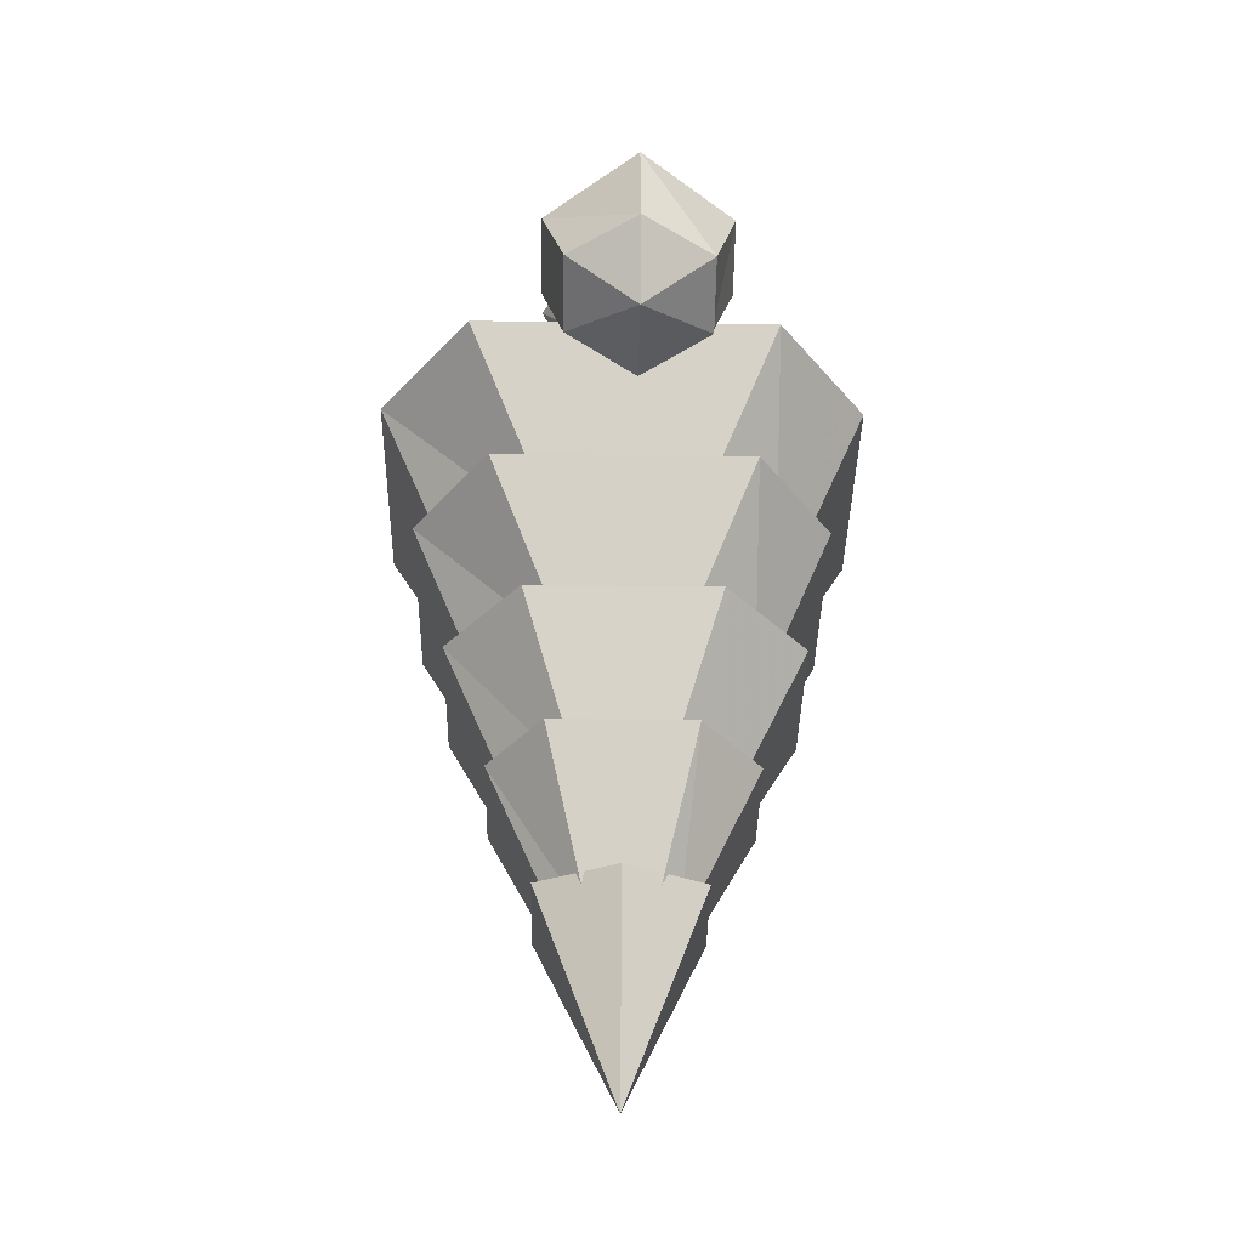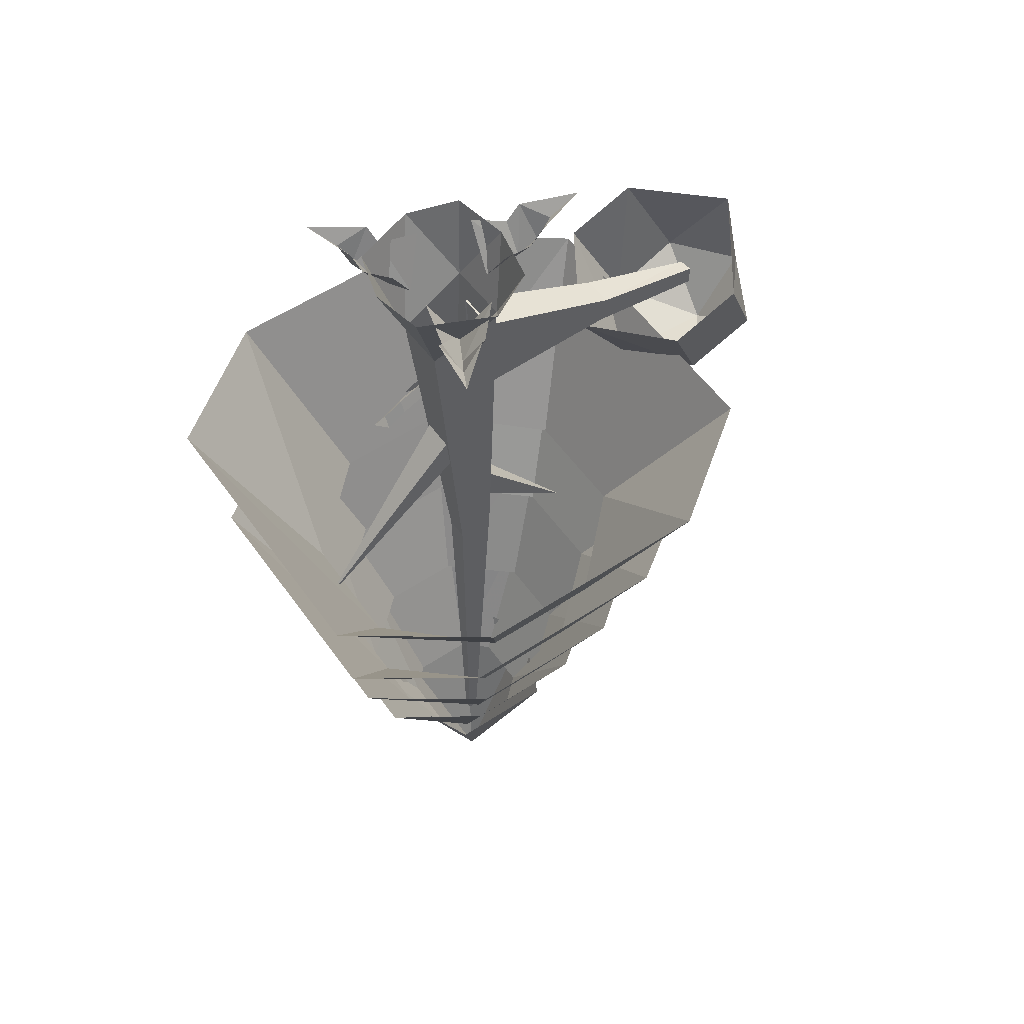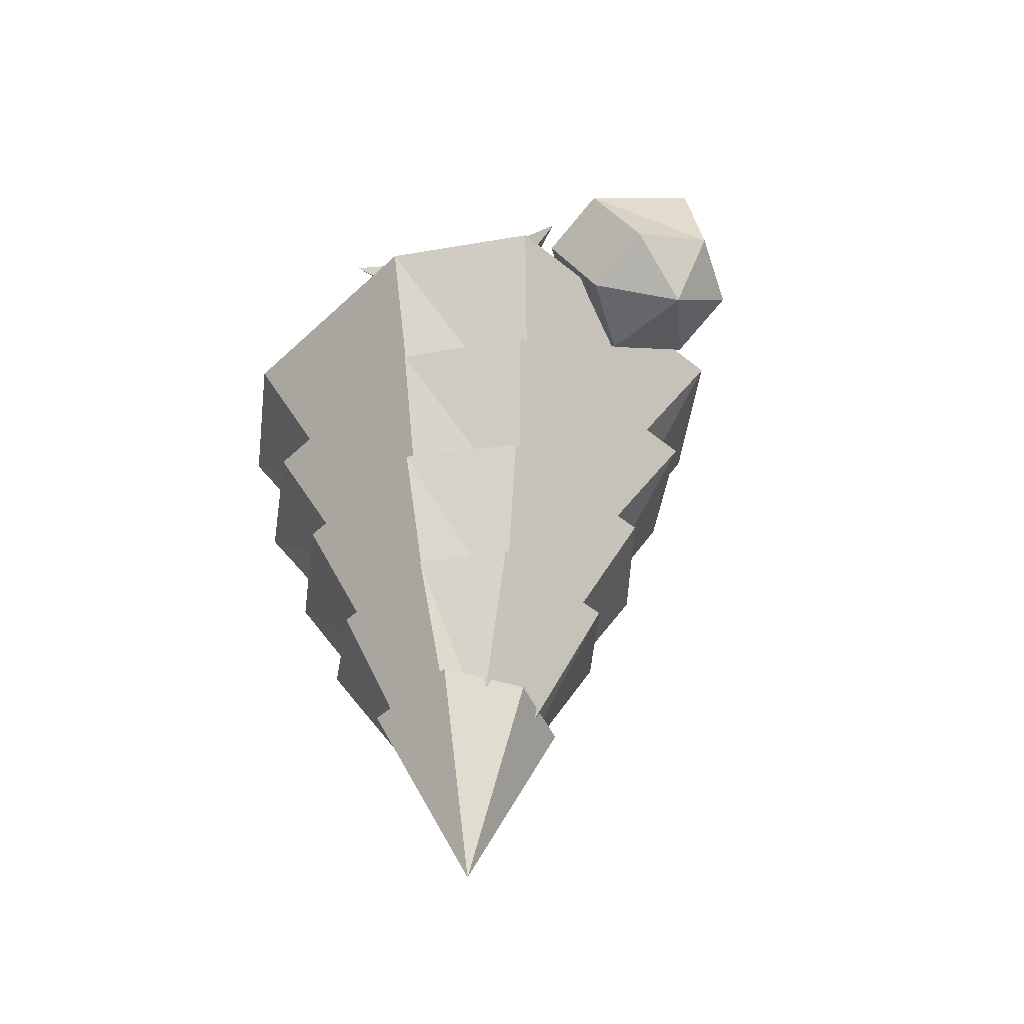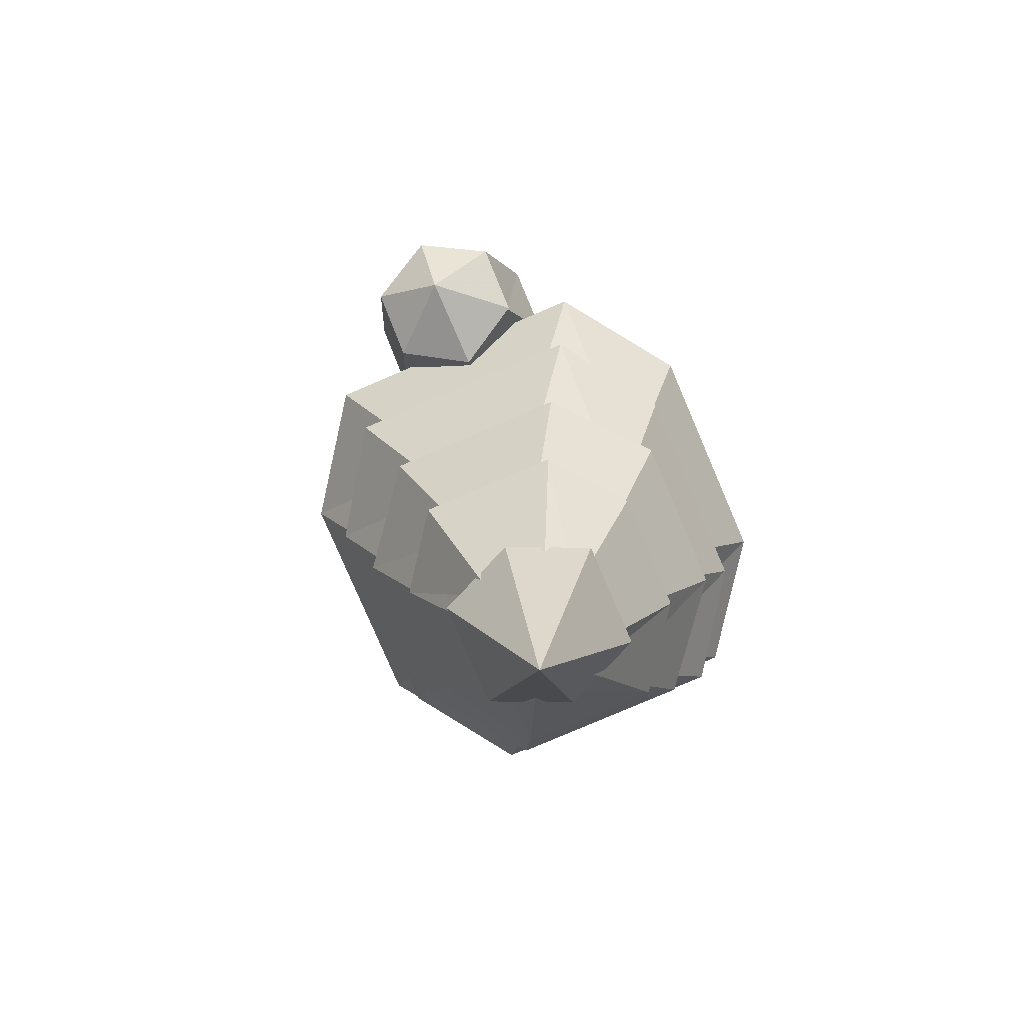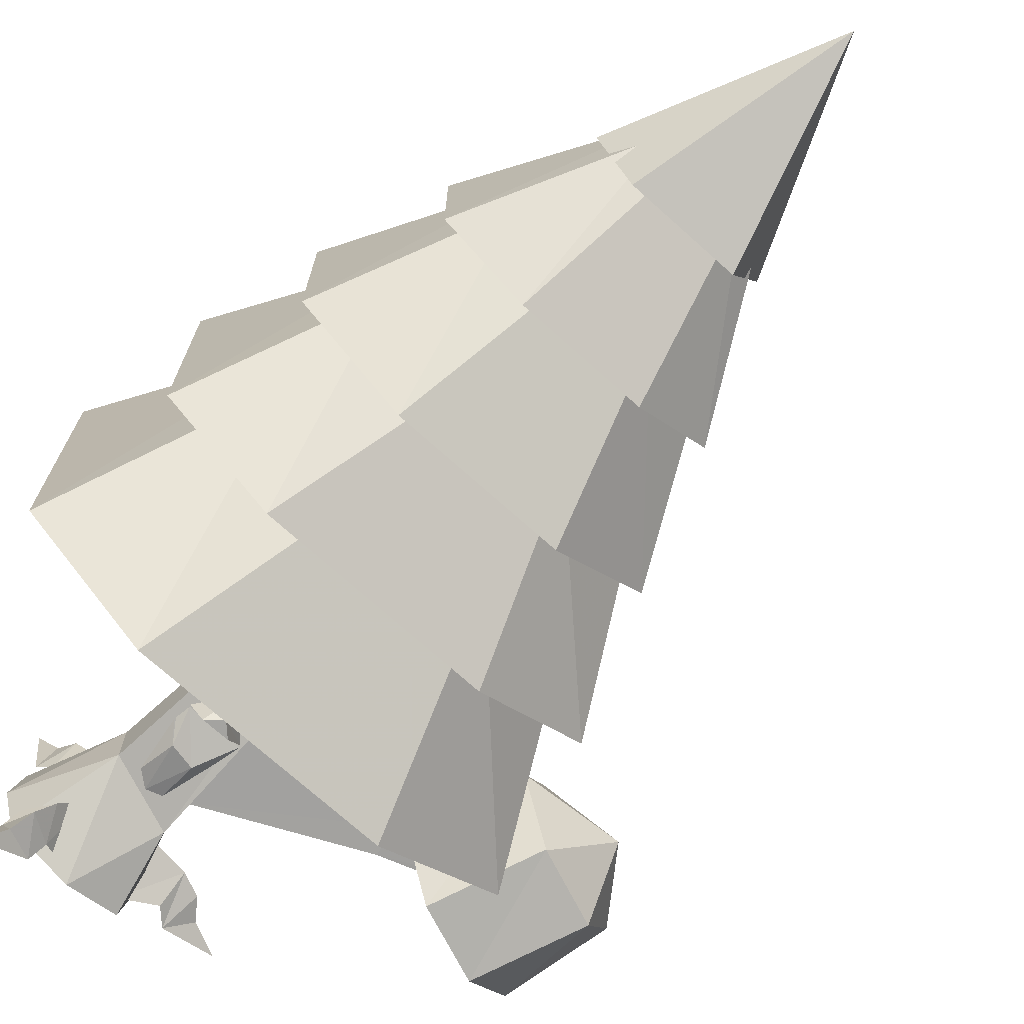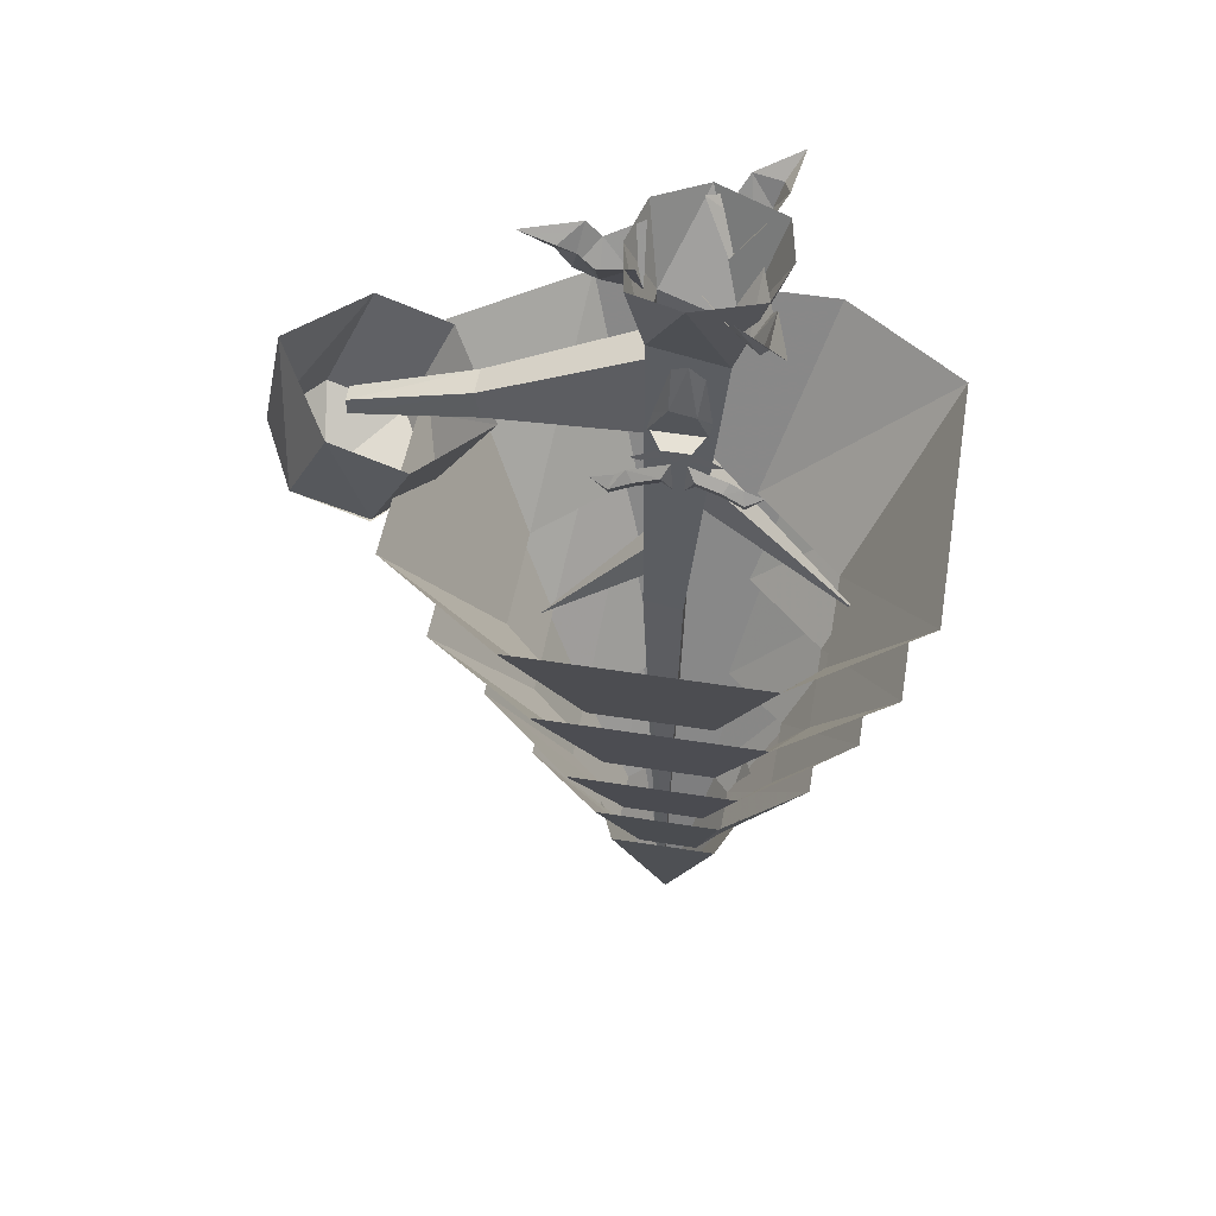
<metadata>
{"format":"obj","ext":"obj","renderer":"f3d","projection":"perspective","resolution":1024,"background":"white","views":[{"elev":-37.6,"azim":89.0,"up":"+Y"},{"elev":55.1,"azim":-34.9,"up":"+Y"},{"elev":-46.4,"azim":46.9,"up":"+Y"},{"elev":-79.4,"azim":113.2,"up":"+Y"},{"elev":-72.8,"azim":-41.9,"up":"+Z"},{"elev":51.2,"azim":-170.2,"up":"+Y"}]}
</metadata>
<code>
o npc/evergreen/base
v -20 -181 59
v -45 -105 95
v -95 -105 59
v -57 -182 23
v -95 -105 -59
v -57 -181 -23
v -45 -105 -95
v -20 -181 -59
v 52 -105 -95
v 28 -181 -59
v 102 -105 -59
v 65 -181 -23
v 102 -105 59
v 65 -181 23
v 52 -105 95
v 28 -181 59
v -20 -224 50
v -42 -160 80
v -86 -160 50
v -53 -225 20
v -86 -160 -50
v -53 -224 -20
v -42 -160 -80
v -20 -224 -50
v 45 -160 -80
v 23 -224 -50
v 89 -160 -50
v 56 -224 -20
v 89 -160 50
v 56 -224 20
v 45 -160 80
v 23 -224 50
v -15 -272 37
v -31 -208 67
v -73 -208 37
v -40 -273 16
v -73 -208 -37
v -40 -272 -15
v -31 -208 -70
v -15 -272 -37
v 34 -208 -70
v 17 -272 -37
v 72 -208 -37
v 42 -272 -15
v 72 -208 37
v 42 -272 15
v 34 -208 67
v 17 -272 37
v -11 -320 20
v -23 -256 50
v -56 -256 28
v -20 -321 11
v -56 -256 -28
v -20 -320 -11
v -23 -256 -52
v -11 -320 -20
v 26 -256 -52
v 13 -320 -20
v 56 -256 -28
v 23 -320 -11
v 56 -256 28
v 23 -320 11
v 26 -256 50
v 13 -320 20
v 4 -384 0
v -20 -304 -32
v 23 -304 -32
v 37 -304 0
v 23 -304 32
v -20 -304 32
v -34 -304 0
v 95 -126 -5
v 69 -90 -5
v 92 -80 -42
v 111 -119 -32
v 121 -69 -42
v 140 -108 -33
v 146 -59 -5
v 155 -102 -5
v 136 -129 -5
v 111 -119 -33
v 111 -119 23
v 92 -80 32
v 140 -108 23
v 121 -69 32
v 8 -74 -22
v -3 -74 -22
v -8 -72 -13
v 14 -72 -13
v 3 -79 -22
v 2 -86 -13
v -8 -72 -15
v -9 -66 -15
v -4 -59 -19
v 6 -57 -19
v 14 -72 -15
v 12 -63 -15
v 6 -41 -15
v 0 -39 -15
v -6 -44 -15
v -9 -65 -15
v 10 -82 -15
v 16 -85 -15
v 16 -88 -15
v 11 -86 -15
v 7 -86 -15
v 20 -87 -15
v -5 -86 -15
v -10 -88 -15
v -10 -85 -15
v -4 -82 -15
v -1 -86 -15
v -14 -87 -15
v -1 -87 -16
v -4 -92 -19
v -14 -96 -19
v -16 -93 -16
v -21 -96 -16
v -22 -101 -19
v -29 -99 -16
v -22 -106 -16
v -14 -101 -16
v -4 -97 -16
v 0 -100 -16
v 21 -93 -16
v 18 -96 -19
v 8 -92 -19
v 5 -87 -16
v 4 -100 -16
v 8 -97 -16
v 18 -101 -16
v 27 -106 -16
v 27 -101 -19
v 34 -99 -16
v 25 -96 -16
v 74 -83 -9
v 124 -93 -6
v 124 -93 0
v 74 -82 3
v 15 -79 -10
v 14 -42 -10
v 76 -71 -9
v 124 -86 -6
v 76 -71 3
v 124 -85 0
v 15 -79 6
v 14 -42 6
v -6 -103 -7
v -5 -118 -7
v -67 -176 0
v -6 -103 6
v -5 -118 6
v 57 -200 -1
v 12 -158 -7
v 13 -143 -7
v 13 -143 4
v 12 -158 4
v 33 -18 0
v 18 -20 0
v 19 0 -12
v 33 -6 -8
v 39 0 -8
v 42 -14 0
v 33 -6 8
v 19 0 12
v 39 0 8
v 48 -6 0
v 61 0 0
v 0 0 34
v -14 -41 10
v 15 -30 11
v 20 0 23
v 25 0 0
v 15 -31 -15
v 21 0 -23
v 0 0 -29
v -14 -41 -11
v -26 0 -20
v -32 0 0
v -28 0 21
v -15 -18 32
v -8 -20 19
v 2 0 27
v -8 -6 37
v -12 0 41
v -20 -14 40
v -22 -6 29
v -19 0 14
v -26 0 33
v -23 -6 45
v -29 0 56
v -20 -18 -22
v -11 -20 -10
v -22 0 -4
v -27 -6 -18
v -29 0 -23
v -25 -14 -30
v -14 -6 -27
v -2 0 -18
v -16 0 -32
v -28 -6 -35
v -35 0 -45
v 4 -348 -1
v 0 -181 4
v 0 -181 -5
v 4 -348 -4
v 8 -348 -1
v 15 -173 4
v 15 -173 -9
v 8 -348 -4
f 1 2 3
f 1 3 4
f 4 3 5
f 4 5 6
f 6 5 7
f 6 7 8
f 8 7 9
f 8 9 10
f 10 9 11
f 10 11 12
f 12 11 13
f 12 13 14
f 14 13 15
f 14 15 16
f 16 15 2
f 16 2 1
f 17 18 19
f 17 19 20
f 20 19 21
f 20 21 22
f 22 21 23
f 22 23 24
f 24 23 25
f 24 25 26
f 26 25 27
f 26 27 28
f 28 27 29
f 28 29 30
f 30 29 31
f 30 31 32
f 32 31 18
f 32 18 17
f 33 34 35
f 33 35 36
f 36 35 37
f 36 37 38
f 38 37 39
f 38 39 40
f 40 39 41
f 40 41 42
f 42 41 43
f 42 43 44
f 44 43 45
f 44 45 46
f 46 45 47
f 46 47 48
f 48 47 34
f 48 34 33
f 49 50 51
f 49 51 52
f 52 51 53
f 52 53 54
f 54 53 55
f 54 55 56
f 56 55 57
f 56 57 58
f 58 57 59
f 58 59 60
f 60 59 61
f 60 61 62
f 62 61 63
f 62 63 64
f 64 63 50
f 64 50 49
f 65 66 67
f 65 67 68
f 65 68 69
f 65 69 70
f 65 70 71
f 65 71 66
f 72 73 74
f 72 74 75
f 75 74 76
f 75 76 77
f 77 76 78
f 77 78 79
f 77 79 80
f 77 80 81
f 81 80 72
f 72 80 82
f 72 82 73
f 73 82 83
f 83 82 84
f 83 84 85
f 85 84 79
f 85 79 78
f 79 84 80
f 79 80 77
f 77 80 81
f 81 80 72
f 72 80 82
f 82 80 84
f 84 80 79
f 80 84 82
f 86 87 88
f 86 88 89
f 86 89 90
f 86 90 87
f 87 90 91
f 87 91 88
f 92 93 94
f 92 94 95
f 92 95 96
f 96 95 97
f 97 95 98
f 98 95 99
f 99 95 94
f 99 94 100
f 100 94 101
f 90 89 91
f 102 103 104
f 102 104 105
f 102 105 106
f 103 107 104
f 108 109 110
f 108 110 111
f 108 111 112
f 109 113 110
f 114 115 116
f 114 116 117
f 117 116 118
f 118 116 119
f 118 119 120
f 120 119 121
f 121 119 122
f 122 119 116
f 122 116 123
f 123 116 115
f 123 115 124
f 124 115 114
f 125 126 127
f 125 127 128
f 128 127 129
f 129 127 130
f 130 127 131
f 131 127 126
f 131 126 132
f 132 126 133
f 132 133 134
f 134 133 135
f 135 133 125
f 125 133 126
f 136 137 138
f 136 138 139
f 136 139 140
f 136 140 141
f 136 141 142
f 136 142 137
f 137 142 143
f 143 142 144
f 143 144 145
f 145 144 139
f 145 139 138
f 140 139 146
f 146 139 144
f 146 144 147
f 147 144 142
f 147 142 141
f 148 149 150
f 148 150 151
f 151 150 152
f 152 150 149
f 153 154 155
f 153 155 156
f 153 156 157
f 153 157 154
f 158 159 160
f 158 160 161
f 158 161 162
f 158 162 163
f 158 163 164
f 158 164 159
f 159 164 165
f 163 166 164
f 166 163 167
f 166 167 168
f 168 167 162
f 162 167 163
f 169 170 171
f 169 171 172
f 172 171 173
f 173 171 174
f 173 174 175
f 175 174 176
f 176 174 177
f 176 177 178
f 178 177 179
f 179 177 170
f 179 170 180
f 180 170 169
f 181 182 183
f 181 183 184
f 181 184 185
f 181 185 186
f 181 186 187
f 181 187 182
f 182 187 188
f 186 189 187
f 189 186 190
f 189 190 191
f 191 190 185
f 185 190 186
f 192 193 194
f 192 194 195
f 192 195 196
f 192 196 197
f 192 197 198
f 192 198 193
f 193 198 199
f 197 200 198
f 200 197 201
f 200 201 202
f 202 201 196
f 196 201 197
f 203 204 205
f 203 205 206
f 203 206 207
f 203 207 204
f 204 207 208
f 204 208 170
f 204 170 177
f 204 177 205
f 205 177 174
f 205 174 209
f 205 209 206
f 206 209 210
f 206 210 207
f 207 210 208
f 208 210 209
f 208 209 171
f 208 171 170
f 209 174 171

</code>
